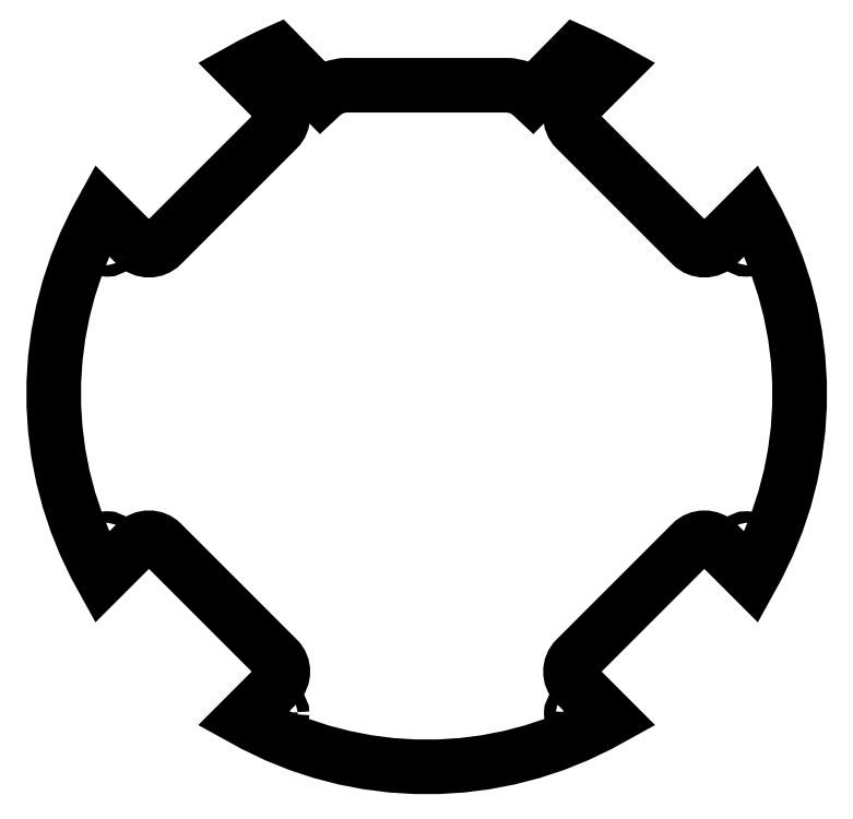
<metadata>
{"format":"dxf","ext":"dxf","renderer":"ezdxf+matplotlib","layout":"modelspace","background":"white","min_lineweight":24,"dpi":150}
</metadata>
<code>
0
SECTION
2
ENTITIES
0
CIRCLE
8
0
10
-88.21
20
41.54
30
0
40
1.6
210
1.896e-112
220
1.368e-48
230
1
0
CIRCLE
8
0
10
41.54
20
-88.21
30
0
40
1.6
210
1.896e-112
220
1.368e-48
230
1
0
CIRCLE
8
0
10
-41.54
20
-88.21
30
0
40
1.6
210
1.896e-112
220
1.368e-48
230
1
0
CIRCLE
8
0
10
88.21
20
-41.54
30
0
40
1.6
210
1.896e-112
220
1.368e-48
230
1
0
CIRCLE
8
0
10
-88.21
20
-41.54
30
0
40
1.6
210
1.896e-112
220
1.368e-48
230
1
0
CIRCLE
8
0
10
88.21
20
41.54
30
0
40
1.6
210
1.896e-112
220
1.368e-48
230
1
0
CIRCLE
8
0
10
41.54
20
88.21
30
0
40
1.6
210
1.896e-112
220
-6.395e-192
230
1
0
CIRCLE
8
0
10
-41.54
20
88.21
30
0
40
1.6
210
1.896e-112
220
1.368e-48
230
1
0
LWPOLYLINE
8
0
90
34
70
1
43
0
10
-80.22
20
41.19
10
-89.68
20
50.65
42
0.2629
10
-89.68
20
-50.65
10
-80.22
20
-41.19
42
-0.4142
10
-73.15
20
-41.19
10
-41.19
20
-73.15
42
-0.4142
10
-41.19
20
-80.22
10
-50.65
20
-89.68
42
0.2629
10
50.65
20
-89.68
10
41.19
20
-80.22
42
-0.4142
10
41.19
20
-73.15
10
73.15
20
-41.19
42
-0.4142
10
80.22
20
-41.19
10
89.68
20
-50.65
42
0.2629
10
89.68
20
50.65
10
80.22
20
41.19
42
-0.4142
10
73.15
20
41.19
10
41.19
20
73.15
42
-0.4142
10
41.19
20
80.22
10
50.65
20
89.68
42
0.02572
10
41.18
20
94.41
10
32.71
20
85.81
10
31.92
20
85
10
29.24
20
82.28
42
0.1983
10
22
20
85.27
10
-22
20
85.27
42
0.1983
10
-29.24
20
82.28
10
-31.92
20
85
10
-32.71
20
85.81
10
-41.18
20
94.41
42
0.02572
10
-50.65
20
89.68
10
-41.19
20
80.22
42
-0.4142
10
-41.19
20
73.15
10
-73.15
20
41.19
42
-0.4142
0
ENDSEC
0
EOF

</code>
